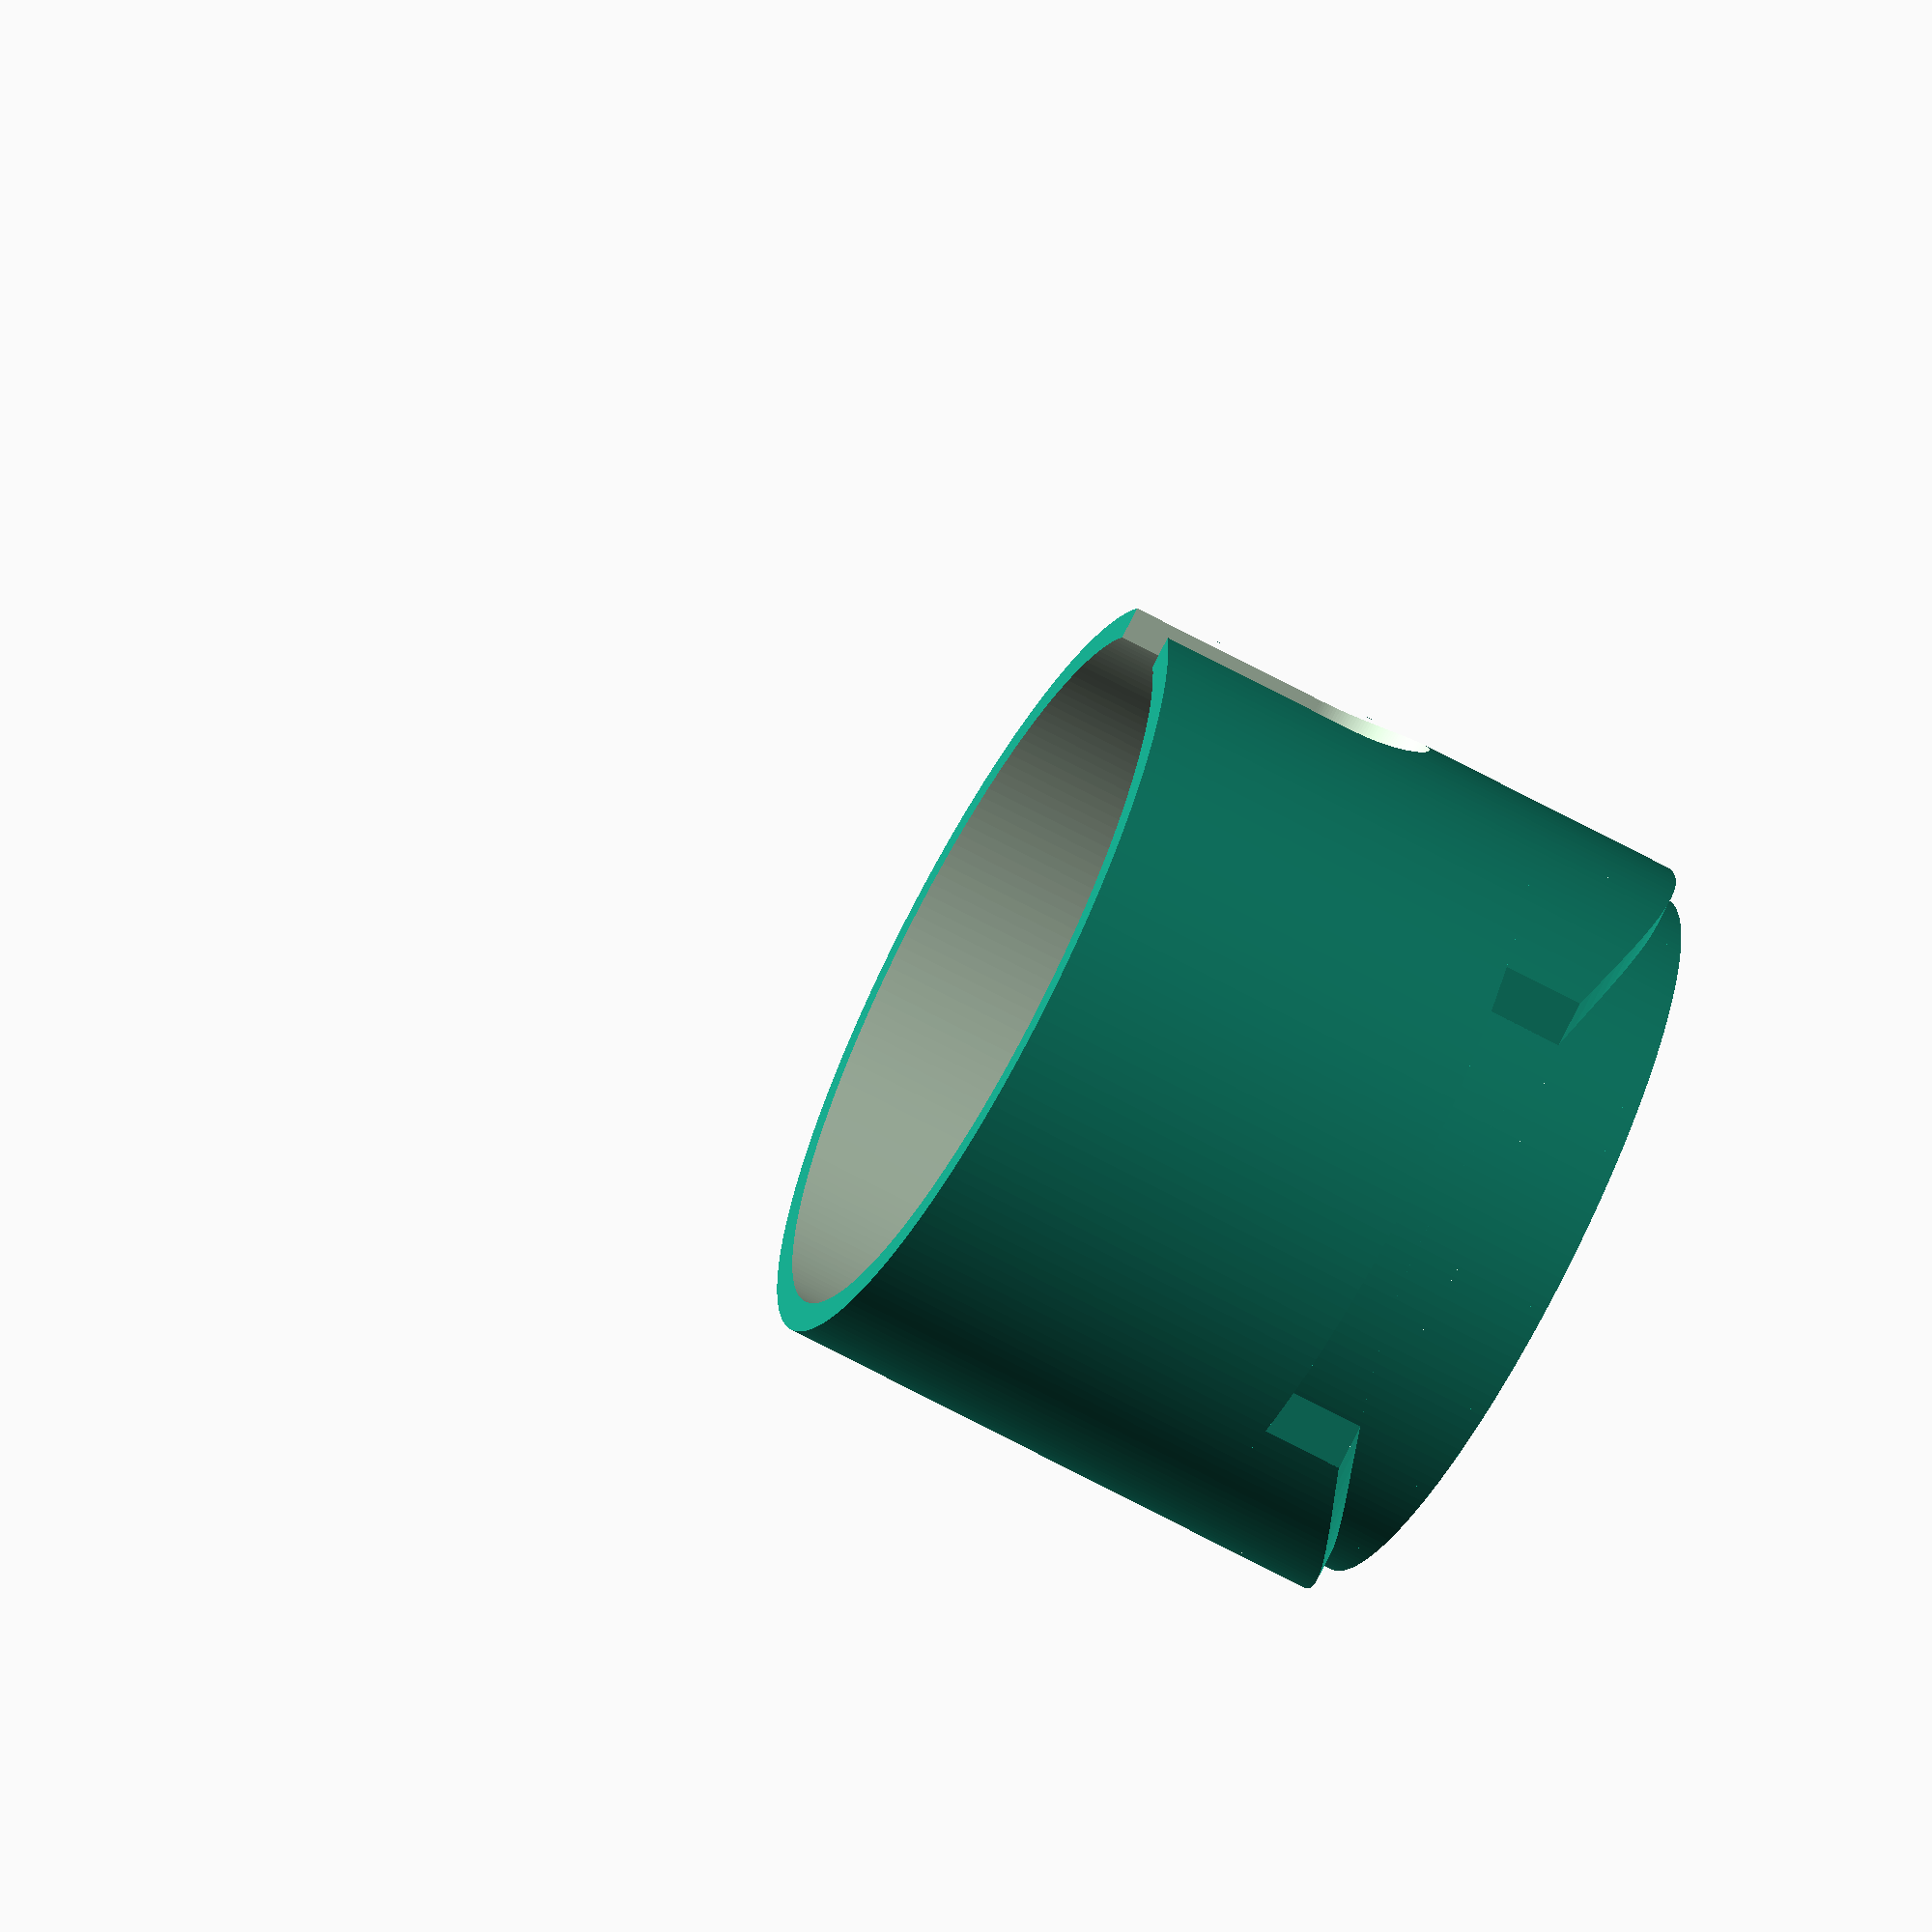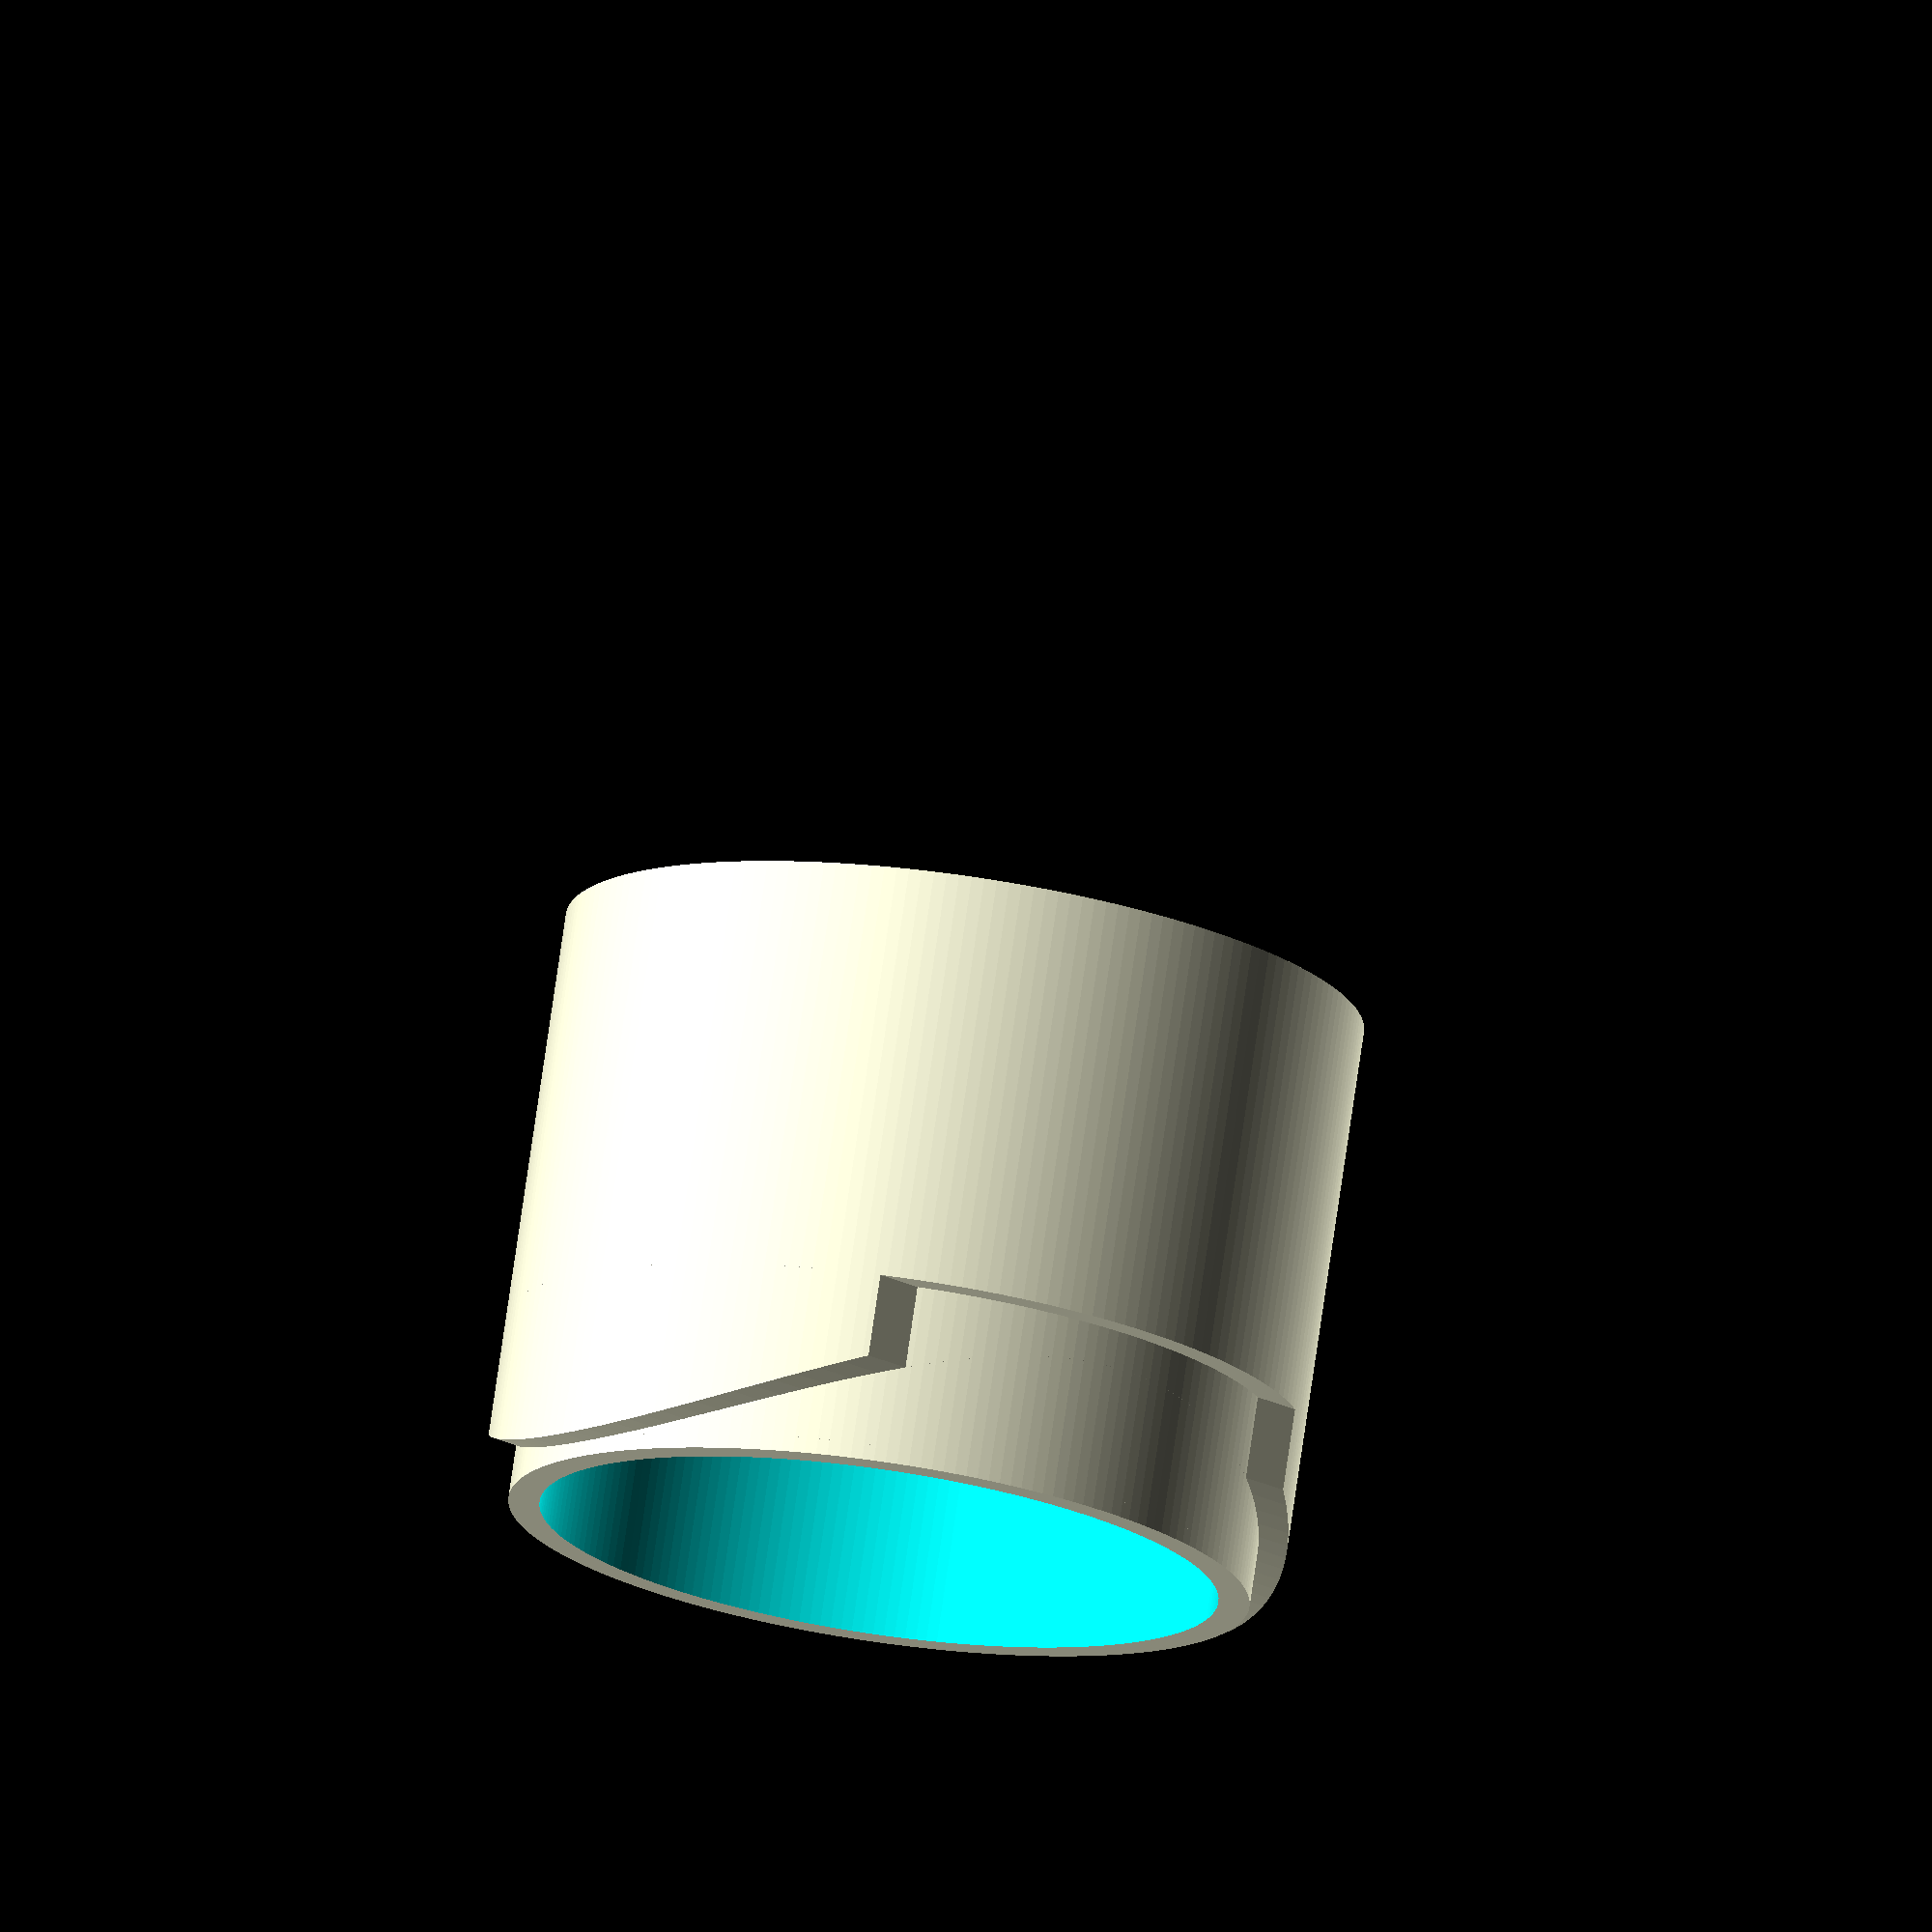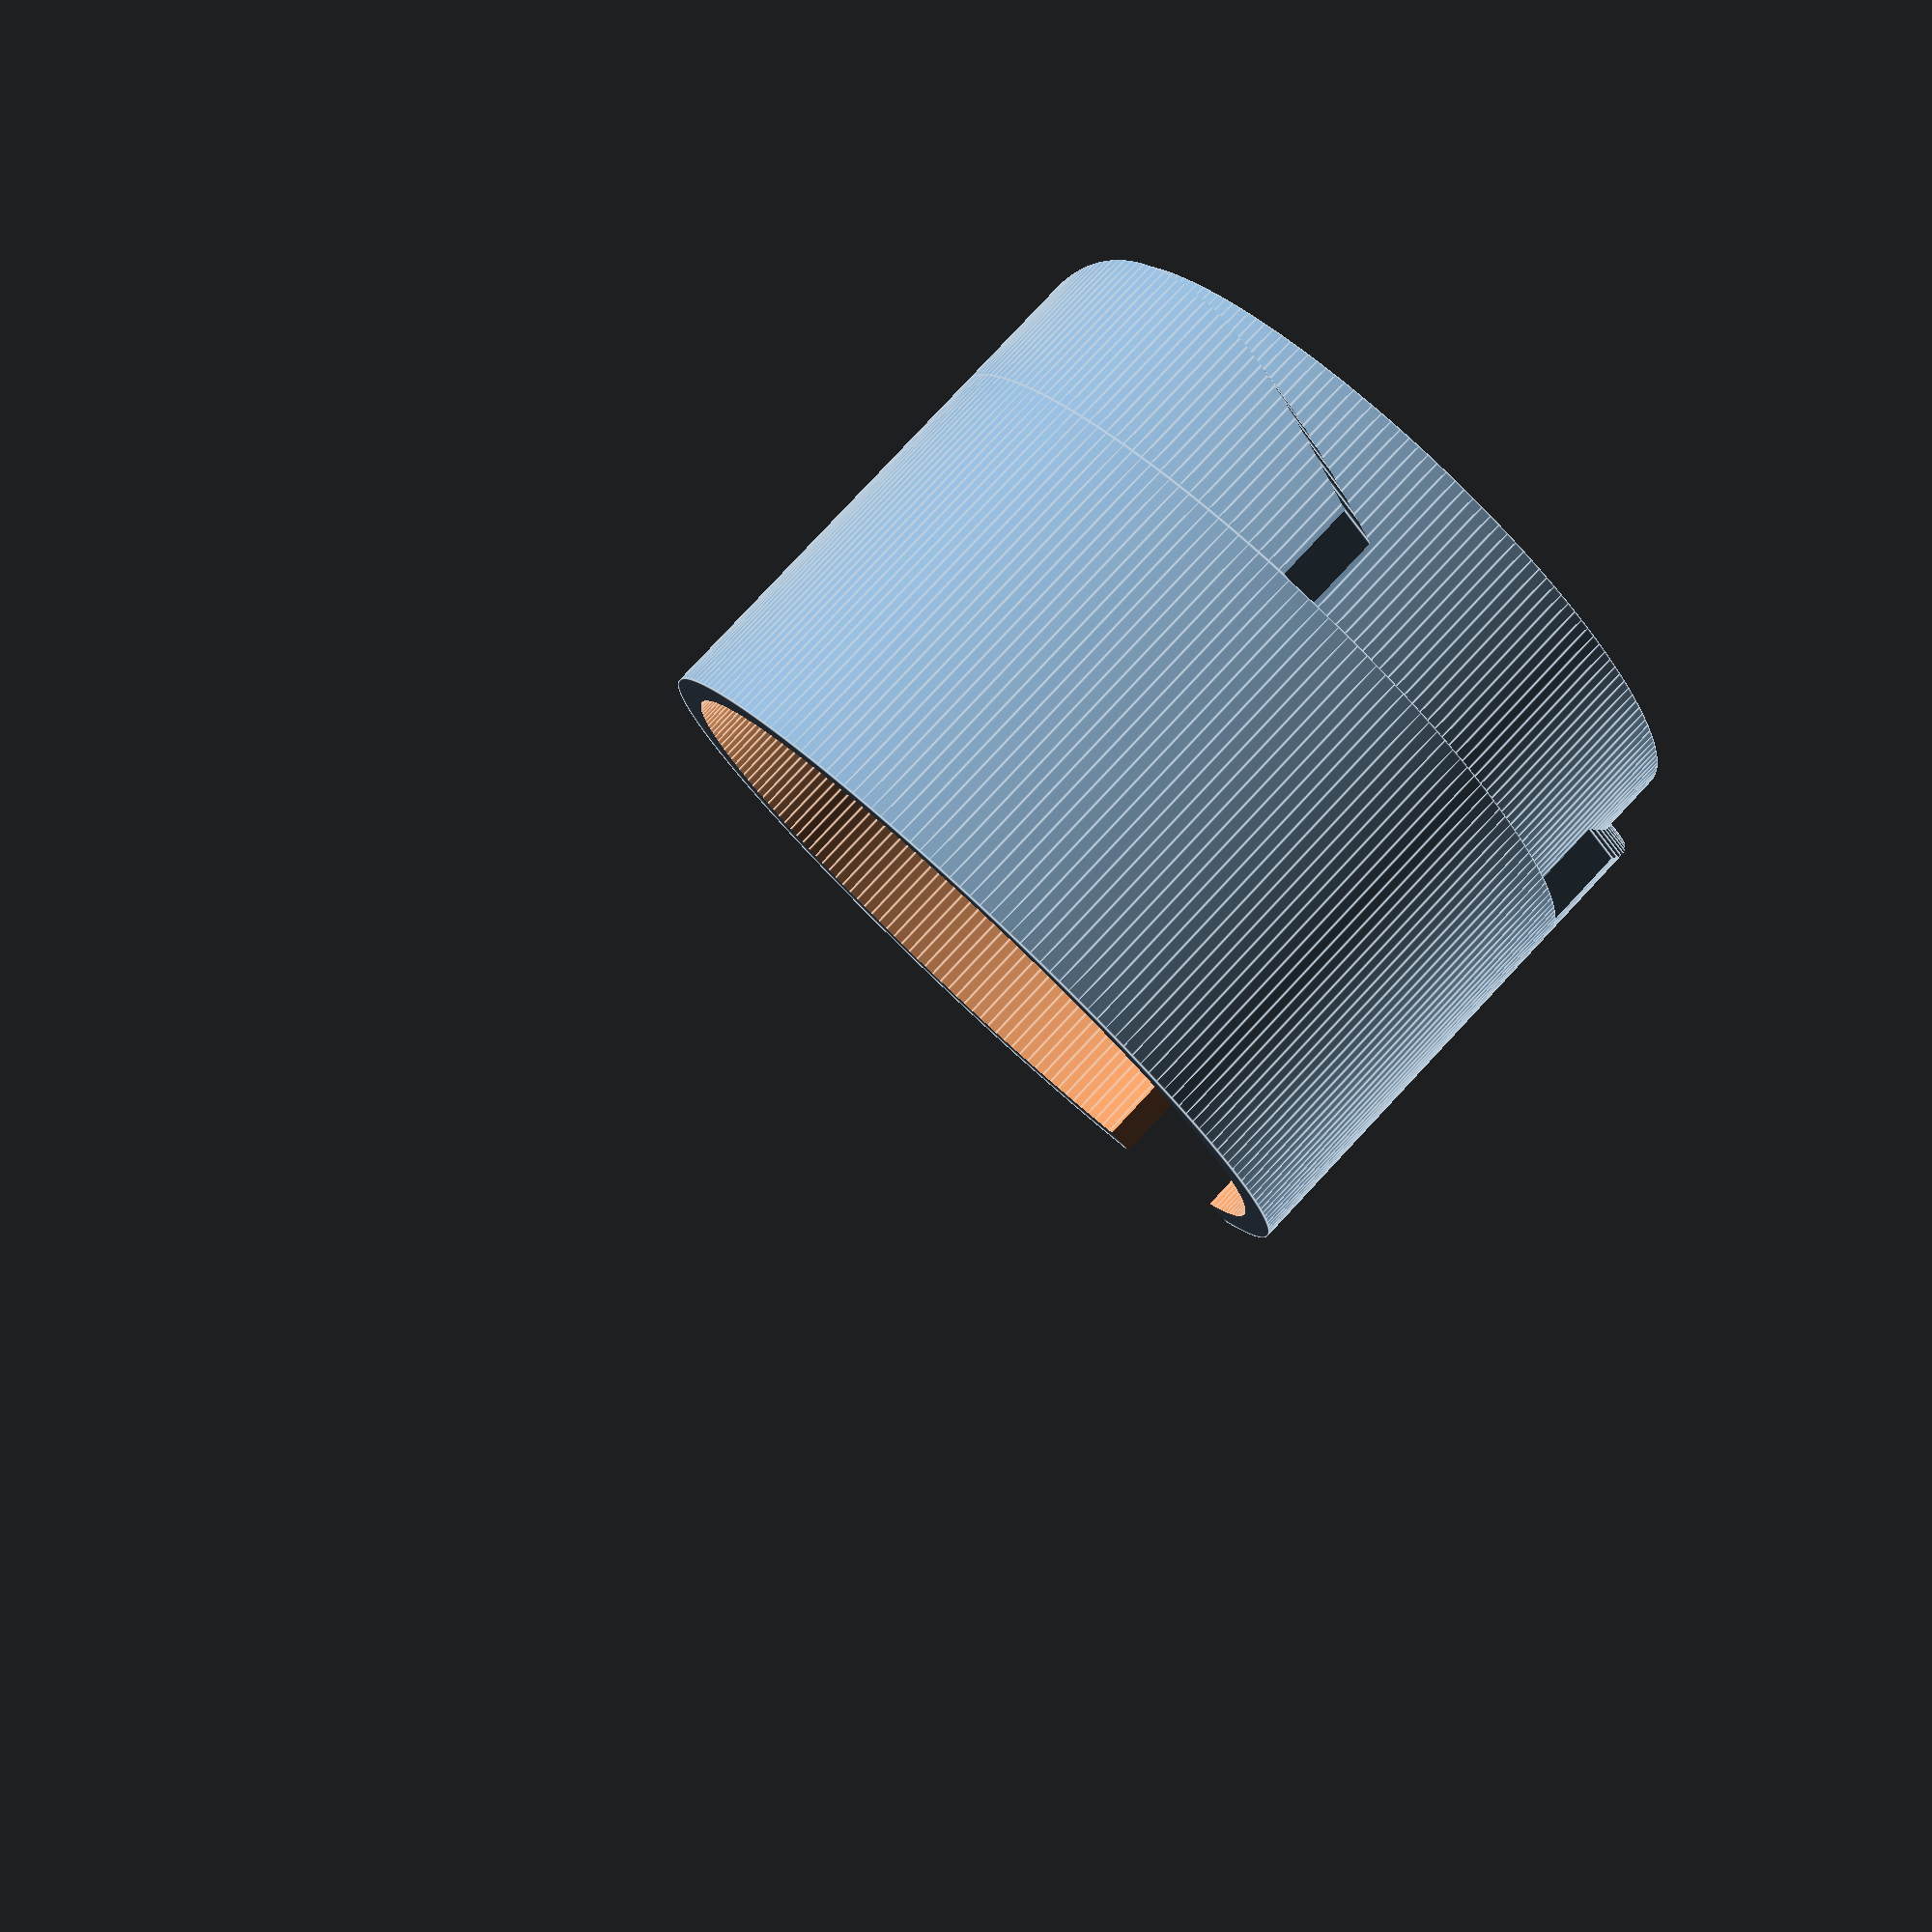
<openscad>
$fn = 200;

delta = 0.5; // Printer inaccuracy

wb = 3; // Bottom wall width
wt = 3; // Top wall width

// Bottom cylinder
Rb = 72.5/2-delta; // Should equal piston inner radius minus a delta (0.5)
Hb = 17+delta; // Should be equal to piston bottom part height 

// Top cylinder
Rt = 77/2; // Should be the same radius of the piston
Ht = 40; // Should be greater that portafilter height

// Puck Handle
Rp = 19/2; // Puck handle radius + delta
zp = Hb+Ht-20; // Puck handle height position
Hp = wt+2; // Top wall + delta

// Ears
We = 58.5; // Ear width
Hce = 8; // Cuboid section height
Hcc = 8; // Cylindrical section height
Rce = We*We/8/Hcc+Hcc/2; // Cylindrical section radius
de = 1.5; // Piston inner border

echo("Border size", Rt-Rb);
echo("Puck hole diameter", (Rt-wt)*2);
echo("Ear cylindrical section radius", Rce);

module ears() {
    difference() {
        intersection() {
            union() {
                // Cuboid section
                translate([-Rt, -We/2, Hcc+de])
                    cube([2*Rt, We, Hce]);
                
                // Cylindrical section
                translate([0,0,de+Rce])
                rotate([0, 90, 0])
                    difference() { // Cylindrical cap
                        cylinder(r = Rce, h = 2*Rt, center = true);
                        translate([-Hcc/2, 0, 0])
                            cube([2*Rce-Hcc, 2*Rce, 2*Rt], center = true);
                    }
            }        
            translate([0, 0, de])
                cylinder(r = Rt, h = Hcc+Hce);    
        }
        
        // Hole
        translate([0,0,de]) cylinder(r = Rt-wt,h = Hcc+Hce);
    }
}

module tamper() {
	difference() {
		// Top + bottom
		union() { 
			cylinder(r = Rb, h = Hb);
			translate([0,0,Hb]) cylinder(r = Rt, h = Ht);
			ears();
		}	

        // Top inner Hole
        translate([0,0,Hb+wt]) cylinder(r = Rt-wt,h = Ht);
        // Bottom inner Hole
		translate([0,0,-.05]) cylinder(r = Rb-wb,h = Hb+wt+0.1);

		// Puck Handle
		translate([Rt-(wt/2)-1,0,zp]) 
		rotate([0,90,0])
            cylinder(r = Rp, h = Hp, center = true);
        translate([Rt-wt-2, -Rp, zp])
            cube([wt+2, 2*Rp, 21]);
	}	
}

tamper();
</openscad>
<views>
elev=245.2 azim=161.6 roll=119.0 proj=o view=wireframe
elev=104.0 azim=323.0 roll=351.8 proj=o view=wireframe
elev=278.1 azim=41.1 roll=43.1 proj=p view=edges
</views>
